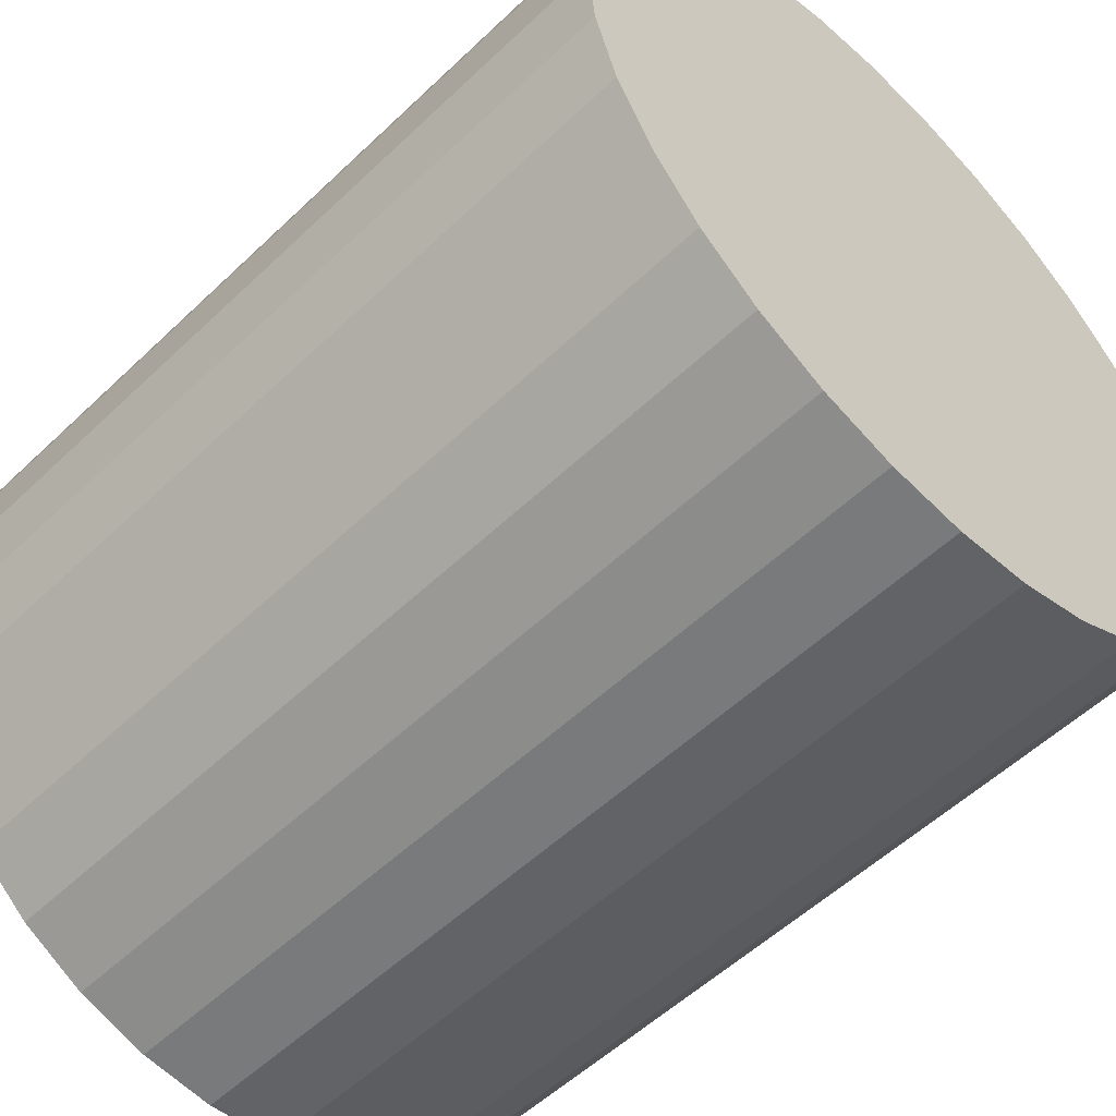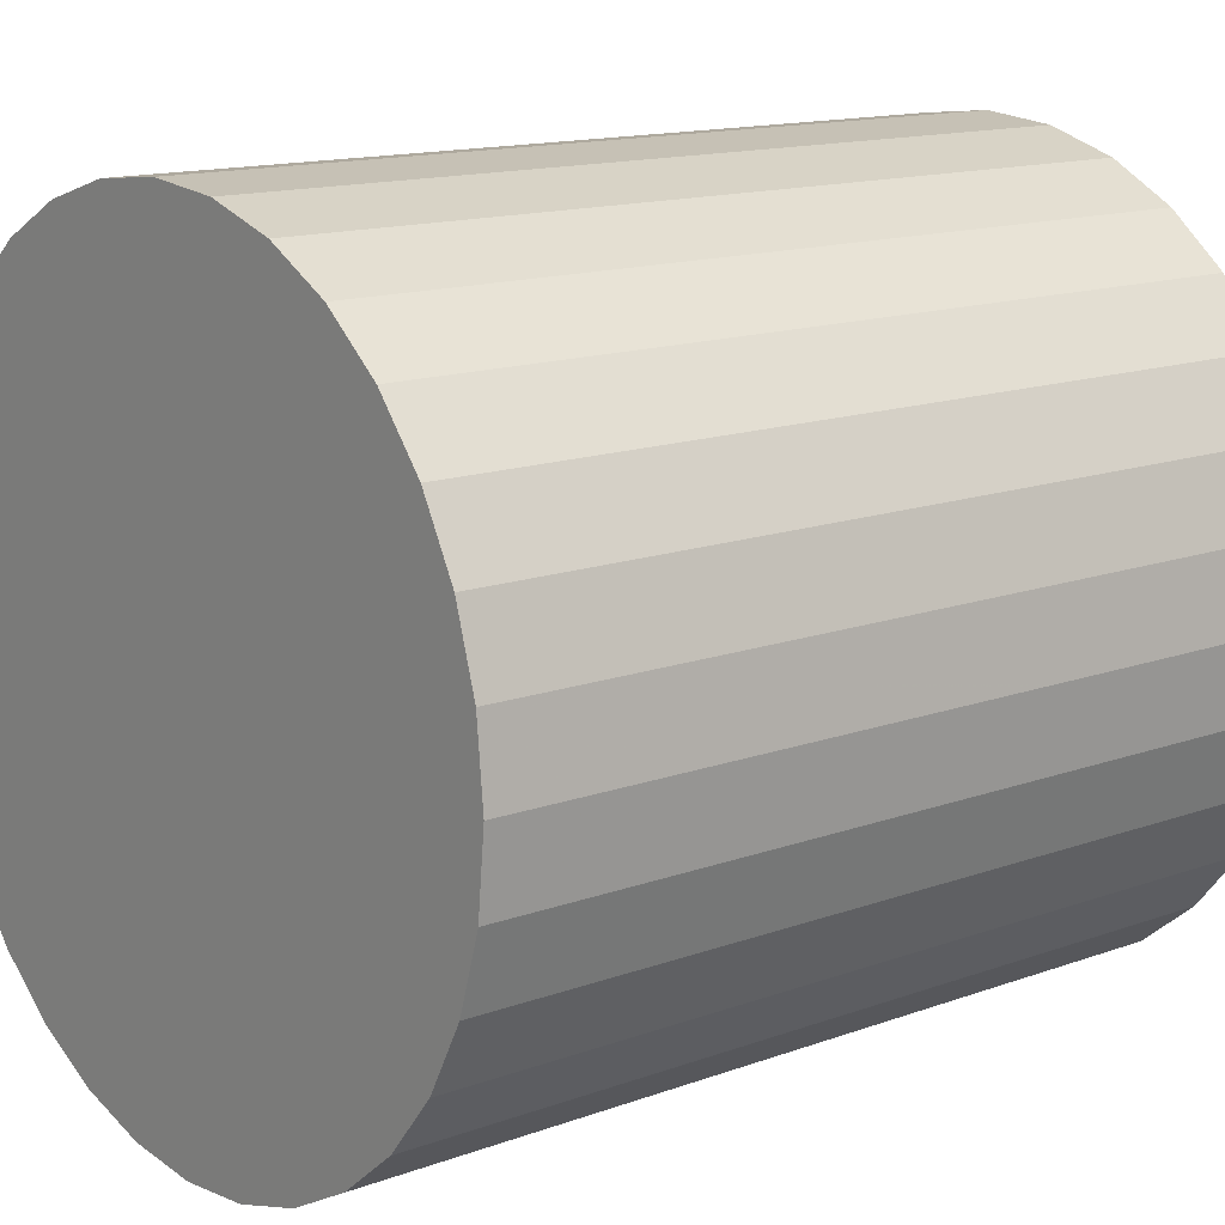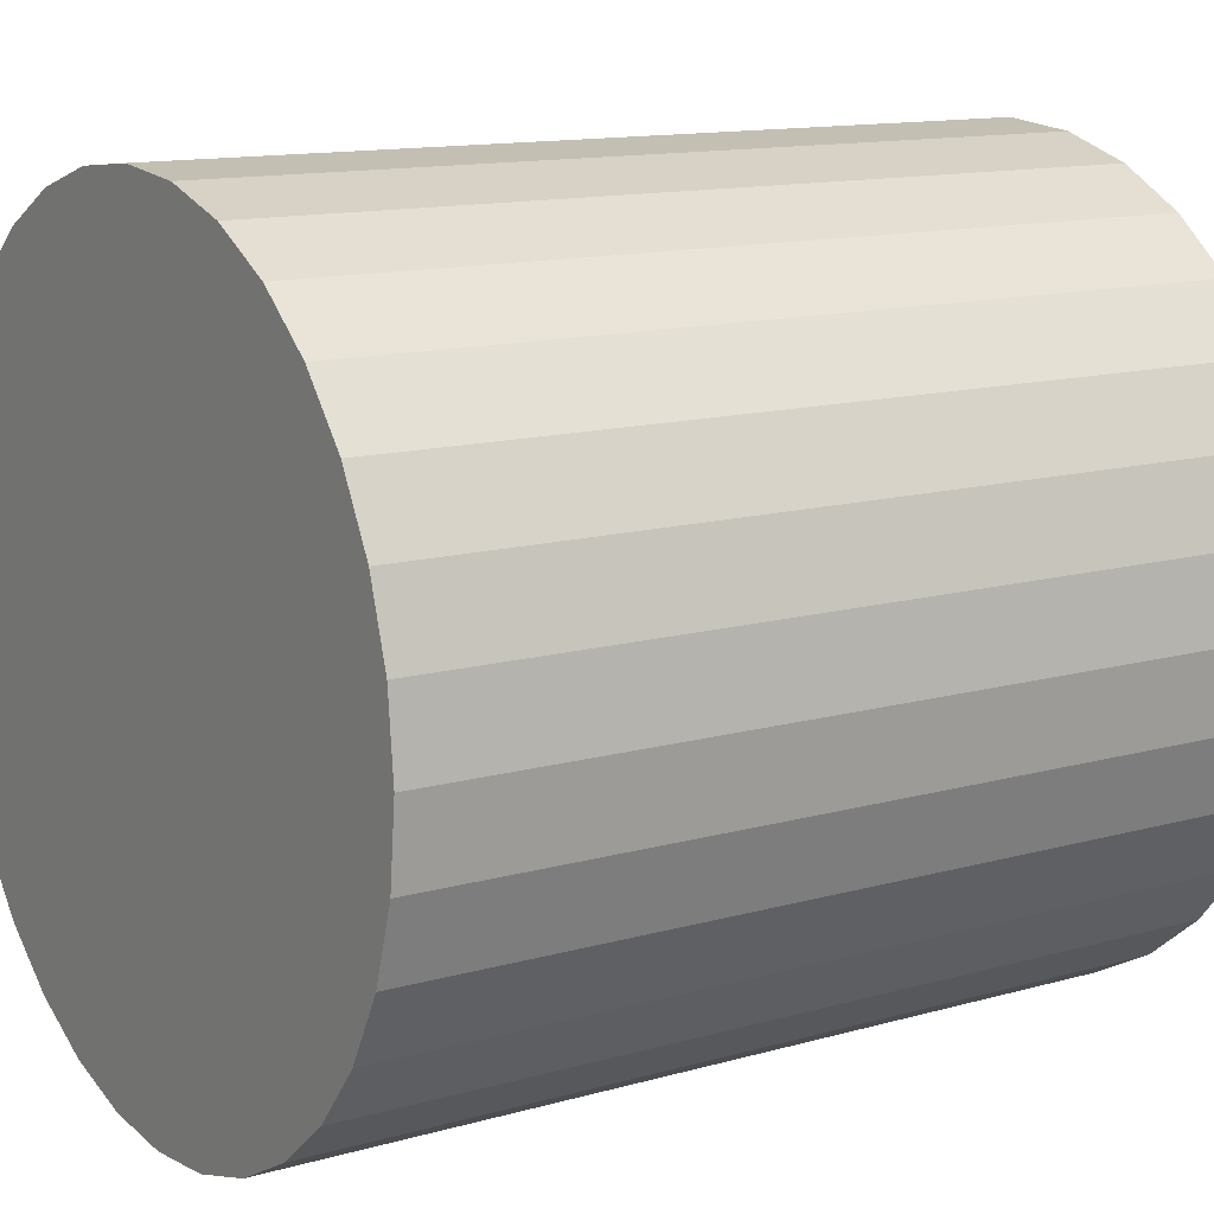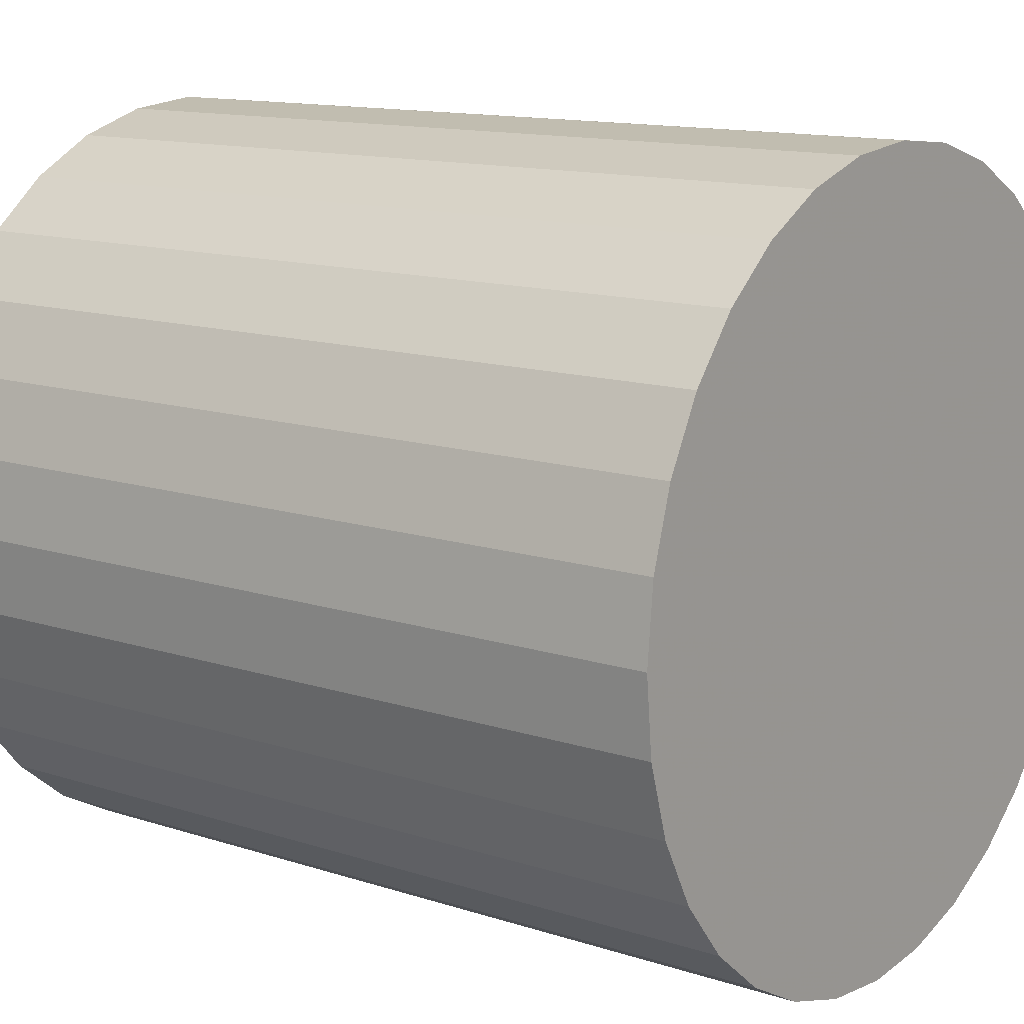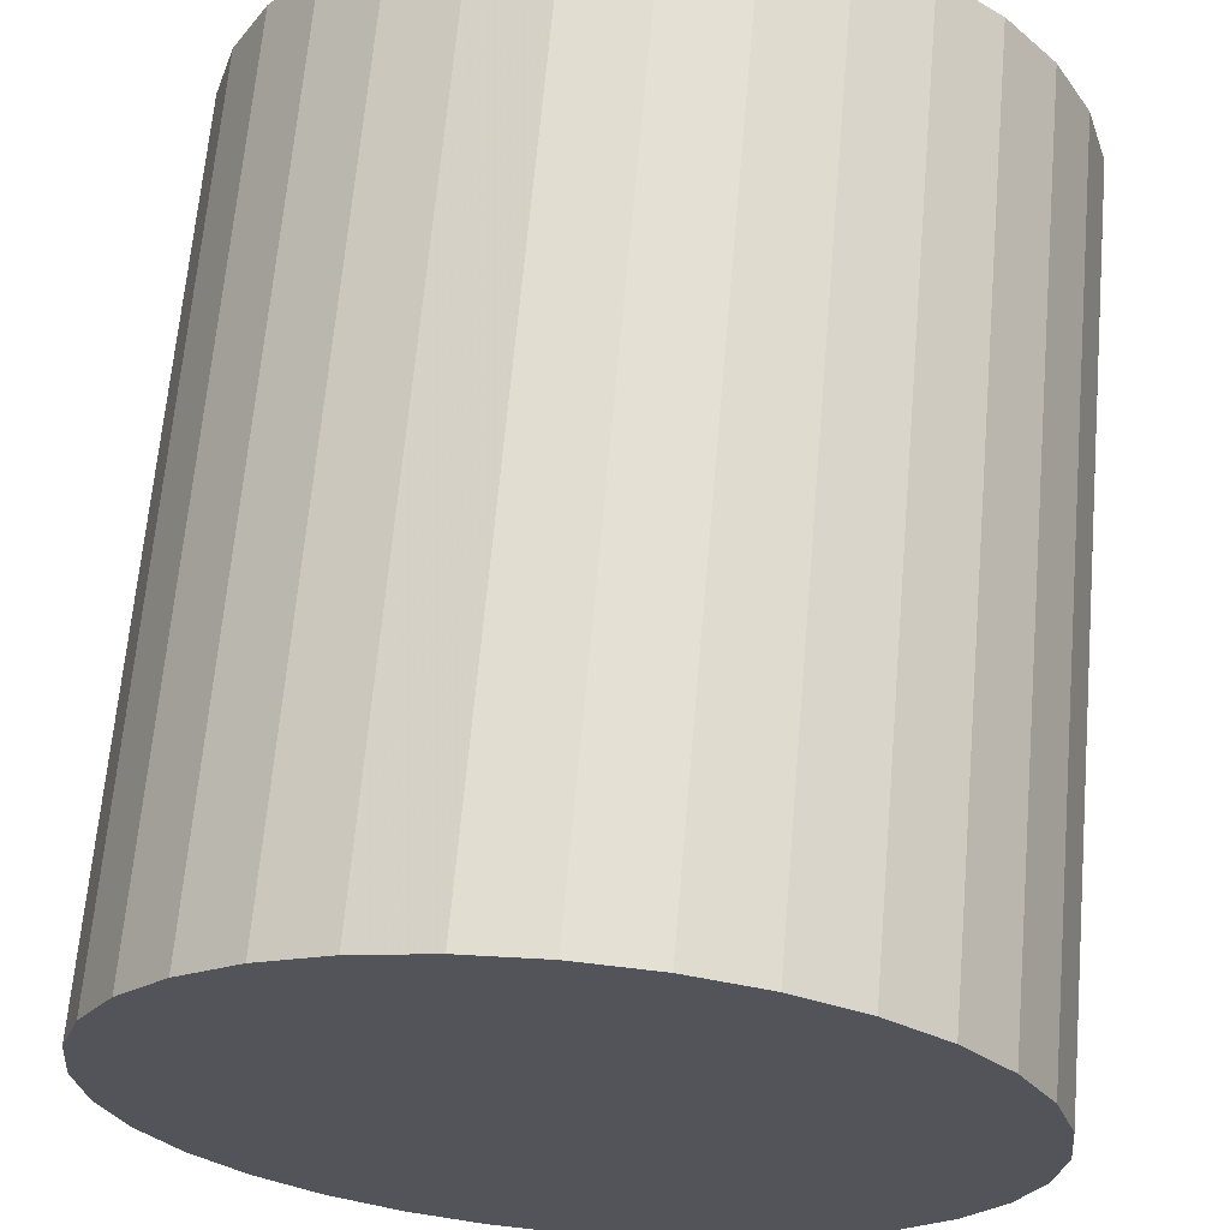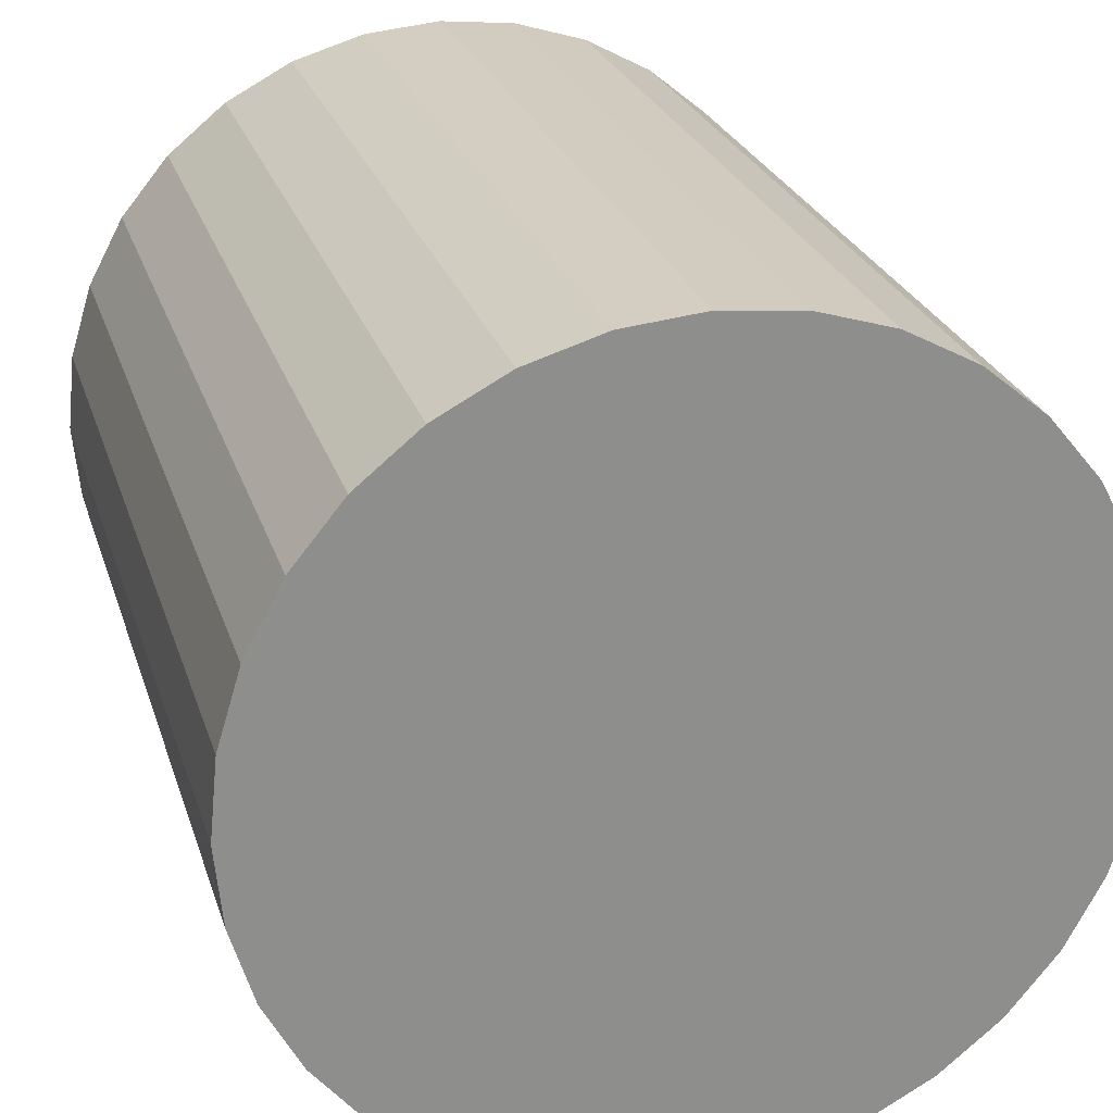
<metadata>
{"format":"obj","ext":"obj","renderer":"f3d","projection":"perspective","resolution":1024,"background":"white","views":[{"elev":-54.5,"azim":135.2,"up":"+Y"},{"elev":13.9,"azim":-129.1,"up":"+Y"},{"elev":12.8,"azim":-123.3,"up":"+Y"},{"elev":12.9,"azim":126.9,"up":"+Y"},{"elev":66.0,"azim":5.0,"up":"+Y"},{"elev":25.0,"azim":-15.6,"up":"+Y"}]}
</metadata>
<code>
v 0 0 -0.03177
v 0.02908 0 -0.03177
v 0.02908 0 0.03177
v 0 0 0.03177
v 0.02852 0.005673 -0.03177
v 0.02852 0.005673 0.03177
v 0.02686 0.01113 -0.03177
v 0.02686 0.01113 0.03177
v 0.02418 0.01615 -0.03177
v 0.02418 0.01615 0.03177
v 0.02056 0.02056 -0.03177
v 0.02056 0.02056 0.03177
v 0.01615 0.02418 -0.03177
v 0.01615 0.02418 0.03177
v 0.01113 0.02686 -0.03177
v 0.01113 0.02686 0.03177
v 0.005673 0.02852 -0.03177
v 0.005673 0.02852 0.03177
v 0 0.02908 -0.03177
v 0 0.02908 0.03177
v -0.005673 0.02852 -0.03177
v -0.005673 0.02852 0.03177
v -0.01113 0.02686 -0.03177
v -0.01113 0.02686 0.03177
v -0.01615 0.02418 -0.03177
v -0.01615 0.02418 0.03177
v -0.02056 0.02056 -0.03177
v -0.02056 0.02056 0.03177
v -0.02418 0.01615 -0.03177
v -0.02418 0.01615 0.03177
v -0.02686 0.01113 -0.03177
v -0.02686 0.01113 0.03177
v -0.02852 0.005673 -0.03177
v -0.02852 0.005673 0.03177
v -0.02908 0 -0.03177
v -0.02908 0 0.03177
v -0.02852 -0.005673 -0.03177
v -0.02852 -0.005673 0.03177
v -0.02686 -0.01113 -0.03177
v -0.02686 -0.01113 0.03177
v -0.02418 -0.01615 -0.03177
v -0.02418 -0.01615 0.03177
v -0.02056 -0.02056 -0.03177
v -0.02056 -0.02056 0.03177
v -0.01615 -0.02418 -0.03177
v -0.01615 -0.02418 0.03177
v -0.01113 -0.02686 -0.03177
v -0.01113 -0.02686 0.03177
v -0.005673 -0.02852 -0.03177
v -0.005673 -0.02852 0.03177
v -0 -0.02908 -0.03177
v -0 -0.02908 0.03177
v 0.005673 -0.02852 -0.03177
v 0.005673 -0.02852 0.03177
v 0.01113 -0.02686 -0.03177
v 0.01113 -0.02686 0.03177
v 0.01615 -0.02418 -0.03177
v 0.01615 -0.02418 0.03177
v 0.02056 -0.02056 -0.03177
v 0.02056 -0.02056 0.03177
v 0.02418 -0.01615 -0.03177
v 0.02418 -0.01615 0.03177
v 0.02686 -0.01113 -0.03177
v 0.02686 -0.01113 0.03177
v 0.02852 -0.005673 -0.03177
v 0.02852 -0.005673 0.03177
f 2 1 5
f 2 5 3
f 3 5 6
f 3 6 4
f 5 1 7
f 5 7 6
f 6 7 8
f 6 8 4
f 7 1 9
f 7 9 8
f 8 9 10
f 8 10 4
f 9 1 11
f 9 11 10
f 10 11 12
f 10 12 4
f 11 1 13
f 11 13 12
f 12 13 14
f 12 14 4
f 13 1 15
f 13 15 14
f 14 15 16
f 14 16 4
f 15 1 17
f 15 17 16
f 16 17 18
f 16 18 4
f 17 1 19
f 17 19 18
f 18 19 20
f 18 20 4
f 19 1 21
f 19 21 20
f 20 21 22
f 20 22 4
f 21 1 23
f 21 23 22
f 22 23 24
f 22 24 4
f 23 1 25
f 23 25 24
f 24 25 26
f 24 26 4
f 25 1 27
f 25 27 26
f 26 27 28
f 26 28 4
f 27 1 29
f 27 29 28
f 28 29 30
f 28 30 4
f 29 1 31
f 29 31 30
f 30 31 32
f 30 32 4
f 31 1 33
f 31 33 32
f 32 33 34
f 32 34 4
f 33 1 35
f 33 35 34
f 34 35 36
f 34 36 4
f 35 1 37
f 35 37 36
f 36 37 38
f 36 38 4
f 37 1 39
f 37 39 38
f 38 39 40
f 38 40 4
f 39 1 41
f 39 41 40
f 40 41 42
f 40 42 4
f 41 1 43
f 41 43 42
f 42 43 44
f 42 44 4
f 43 1 45
f 43 45 44
f 44 45 46
f 44 46 4
f 45 1 47
f 45 47 46
f 46 47 48
f 46 48 4
f 47 1 49
f 47 49 48
f 48 49 50
f 48 50 4
f 49 1 51
f 49 51 50
f 50 51 52
f 50 52 4
f 51 1 53
f 51 53 52
f 52 53 54
f 52 54 4
f 53 1 55
f 53 55 54
f 54 55 56
f 54 56 4
f 55 1 57
f 55 57 56
f 56 57 58
f 56 58 4
f 57 1 59
f 57 59 58
f 58 59 60
f 58 60 4
f 59 1 61
f 59 61 60
f 60 61 62
f 60 62 4
f 61 1 63
f 61 63 62
f 62 63 64
f 62 64 4
f 63 1 65
f 63 65 64
f 64 65 66
f 64 66 4
f 65 1 2
f 65 2 66
f 66 2 3
f 66 3 4

</code>
